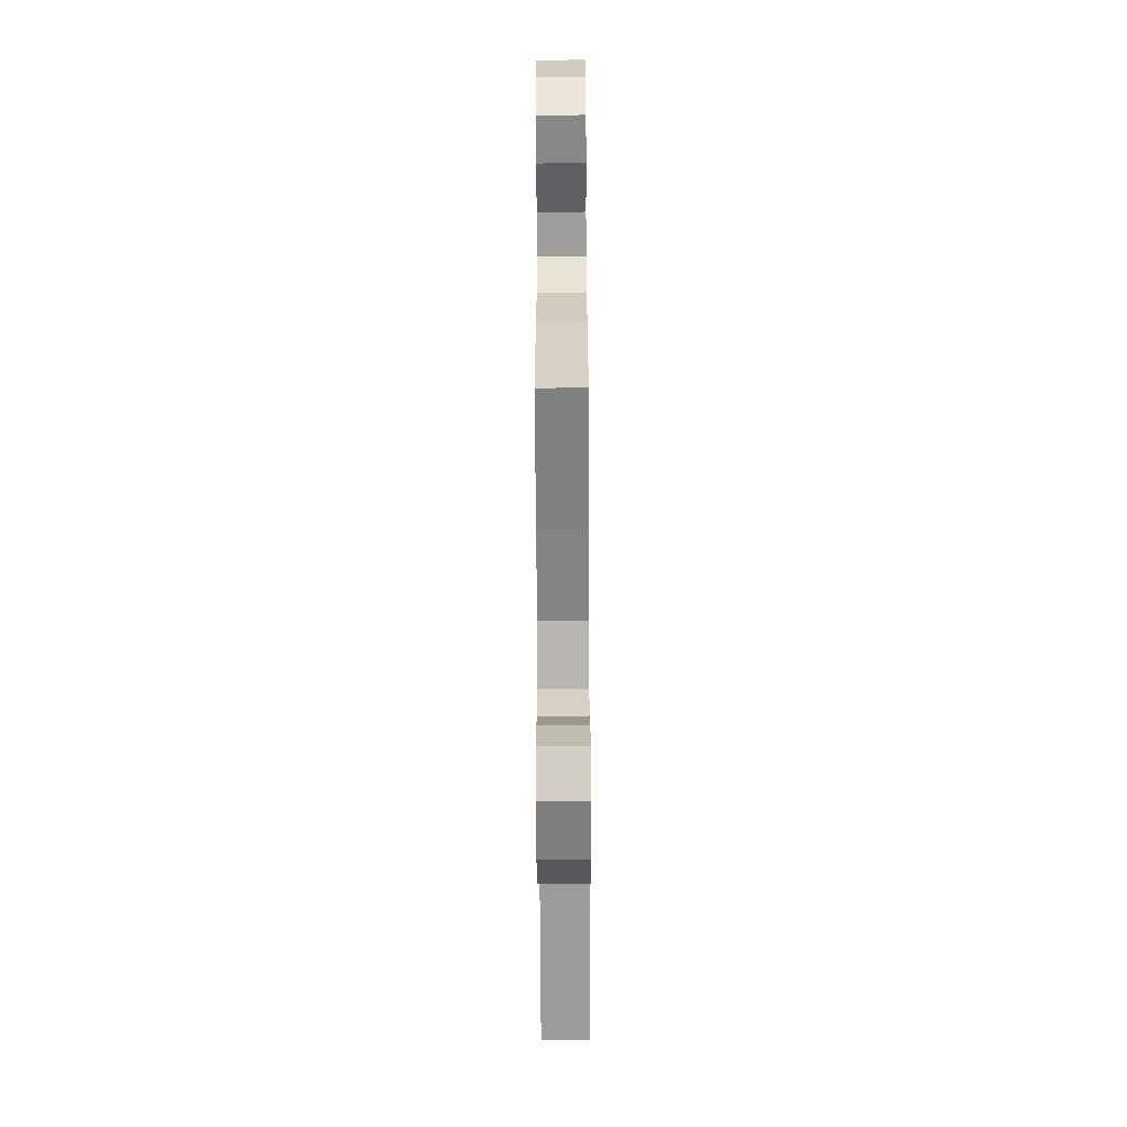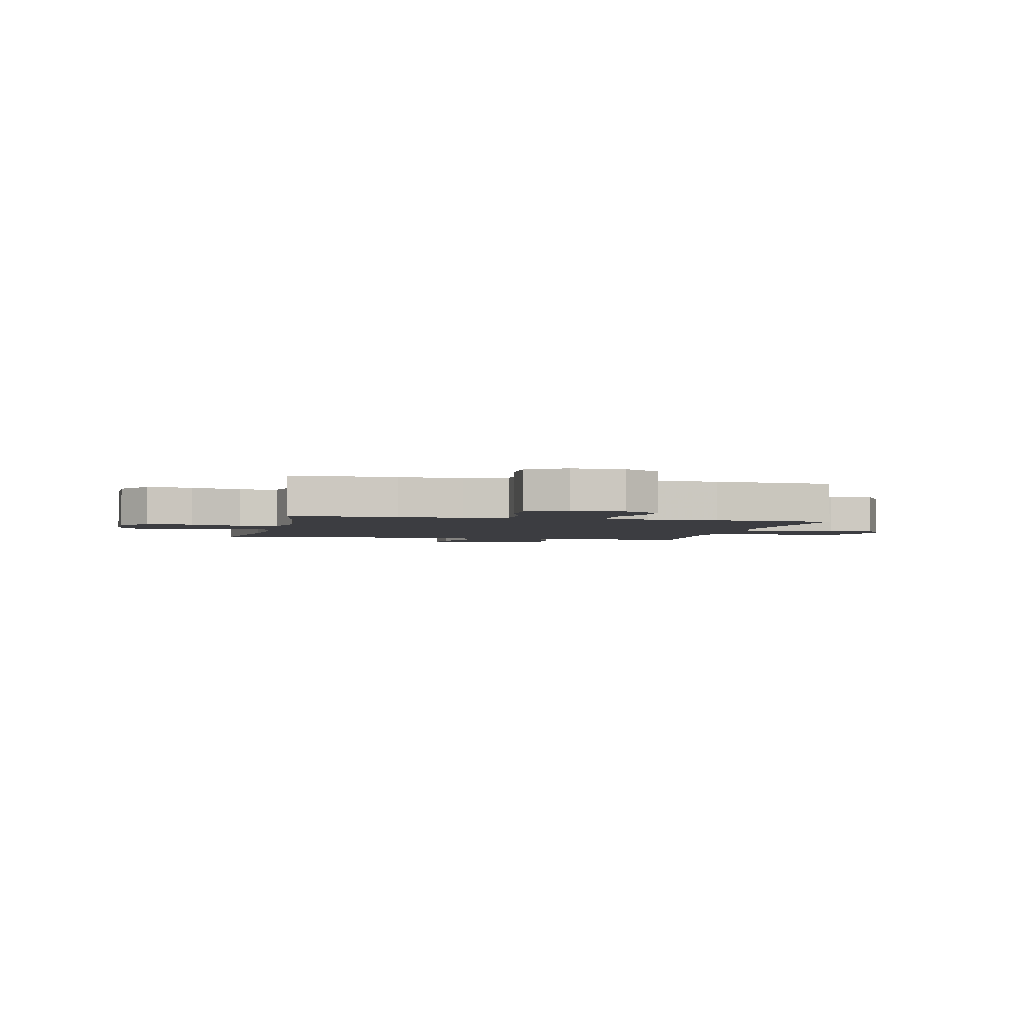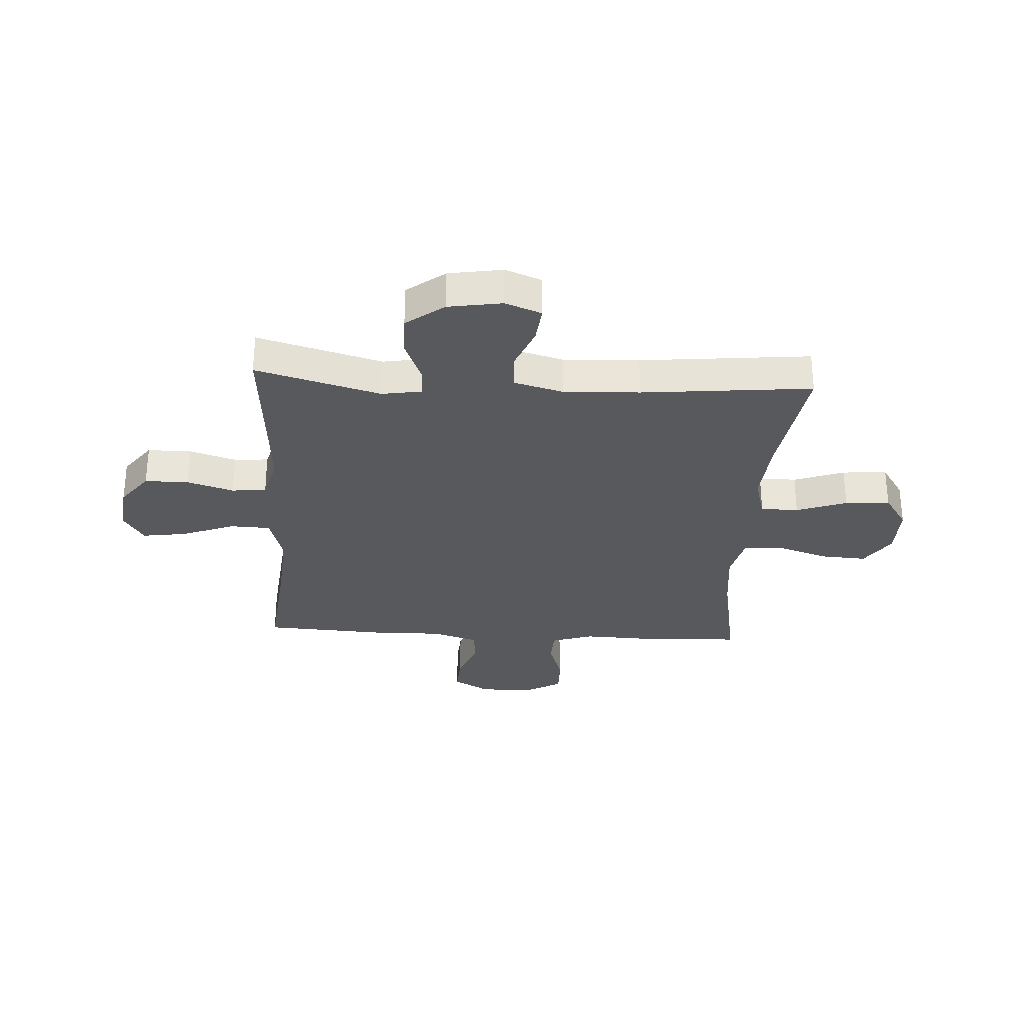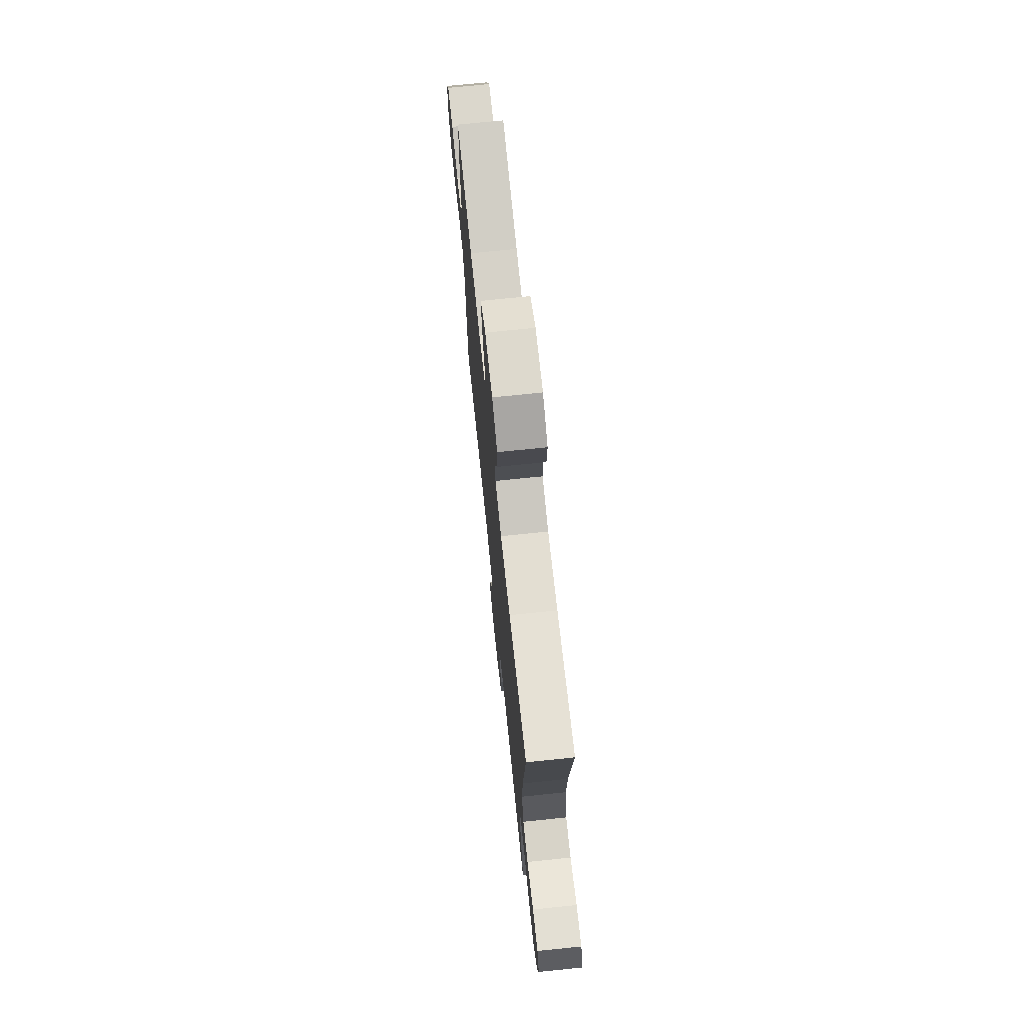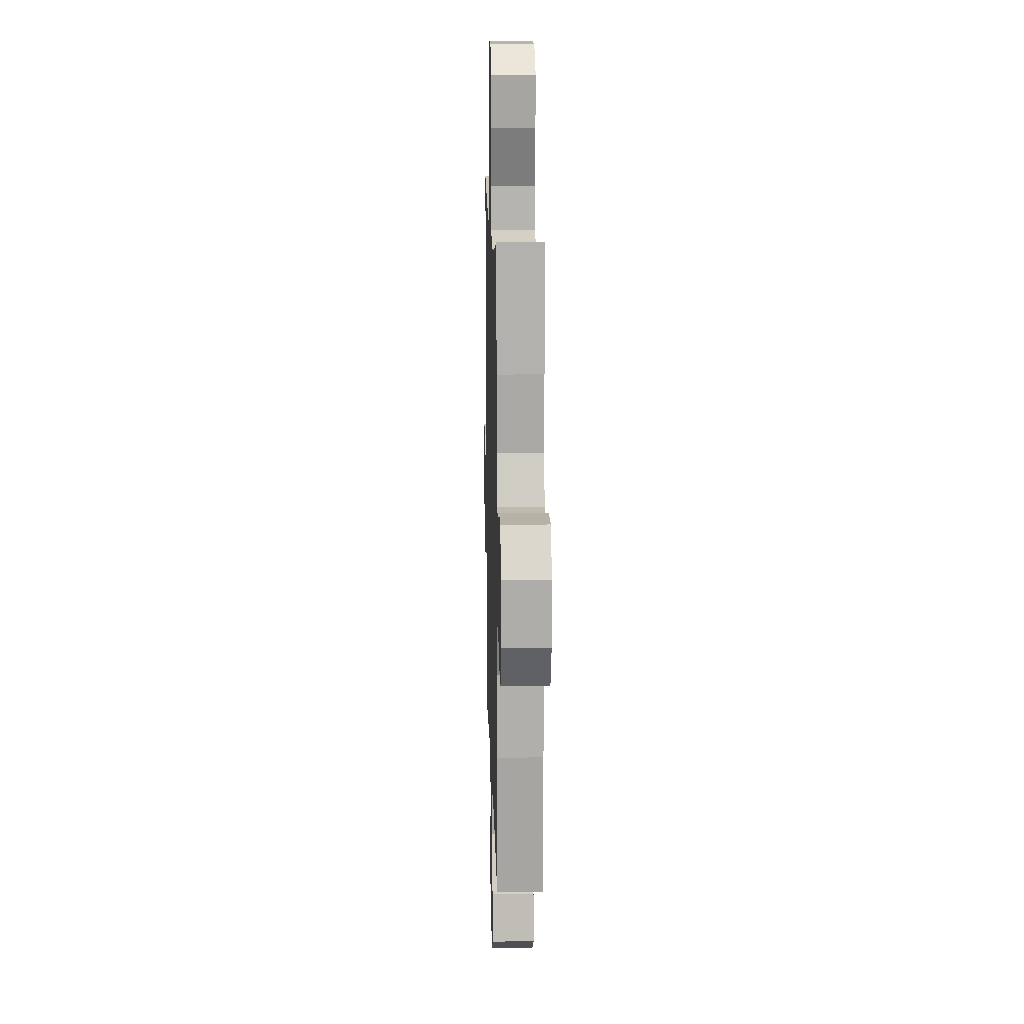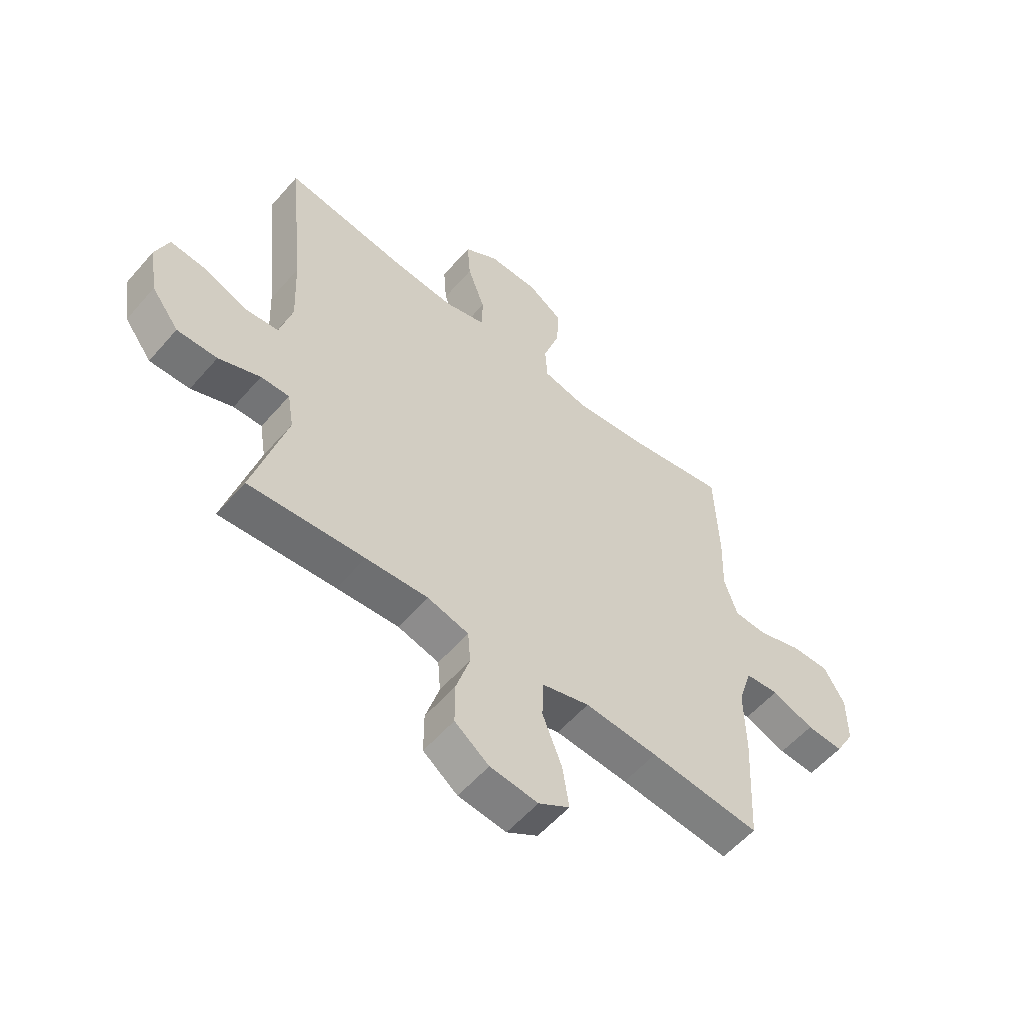
<metadata>
{"format":"obj","ext":"obj","renderer":"f3d","projection":"perspective","resolution":1024,"background":"white","views":[{"elev":-65.7,"azim":90.3,"up":"+Z"},{"elev":-2.8,"azim":76.8,"up":"+Y"},{"elev":-30.2,"azim":-93.4,"up":"+Y"},{"elev":72.6,"azim":-95.9,"up":"+Z"},{"elev":13.1,"azim":88.5,"up":"+Z"},{"elev":-56.8,"azim":-40.4,"up":"+Z"}]}
</metadata>
<code>
v -0.5 0.07 0.5
v -0.274 0.07 0.466
v -0.15 0.07 0.455
v -0.071 0.07 0.477
v -0.07 0.07 0.546
v -0.103 0.07 0.638
v -0.109 0.07 0.72
v -0.044 0.07 0.763
v 0.052 0.07 0.762
v 0.118 0.07 0.717
v 0.113 0.07 0.633
v 0.082 0.07 0.539
v 0.086 0.07 0.469
v 0.171 0.07 0.449
v 0.301 0.07 0.463
v 0.5 0.07 0.5
v 0.507 0.07 0.307
v 0.503 0.07 0.189
v 0.528 0.07 0.113
v 0.592 0.07 0.11
v 0.675 0.07 0.138
v 0.748 0.07 0.139
v 0.787 0.07 0.07
v 0.787 0.07 -0.027
v 0.75 0.07 -0.093
v 0.68 0.07 -0.089
v 0.6 0.07 -0.058
v 0.536 0.07 -0.064
v 0.51 0.07 -0.149
v 0.512 0.07 -0.279
v 0.5 0.07 -0.5
v 0.291 0.07 -0.479
v 0.153 0.07 -0.469
v 0.063 0.07 -0.495
v 0.06 0.07 -0.569
v 0.097 0.07 -0.665
v 0.109 0.07 -0.746
v 0.05 0.07 -0.783
v -0.041 0.07 -0.773
v -0.106 0.07 -0.724
v -0.106 0.07 -0.644
v -0.08 0.07 -0.559
v -0.085 0.07 -0.496
v -0.163 0.07 -0.475
v -0.281 0.07 -0.483
v -0.5 0.07 -0.5
v -0.437 0.07 -0.273
v -0.449 0.07 -0.201
v -0.503 0.07 -0.202
v -0.582 0.07 -0.234
v -0.658 0.07 -0.235
v -0.71 0.07 -0.166
v -0.726 0.07 -0.068
v -0.701 0.07 -0.002
v -0.634 0.07 -0.009
v -0.552 0.07 -0.042
v -0.487 0.07 -0.037
v -0.463 0.07 0.053
v -0.469 0.07 0.191
v -0.5 0 0.5
v -0.274 0 0.466
v -0.15 0 0.455
v -0.071 0 0.477
v -0.07 0 0.546
v -0.103 0 0.638
v -0.109 0 0.72
v -0.044 0 0.763
v 0.052 0 0.762
v 0.118 0 0.717
v 0.113 0 0.633
v 0.082 0 0.539
v 0.086 0 0.469
v 0.171 0 0.449
v 0.301 0 0.463
v 0.5 0 0.5
v 0.507 0 0.307
v 0.503 0 0.189
v 0.528 0 0.113
v 0.592 0 0.11
v 0.675 0 0.138
v 0.748 0 0.139
v 0.787 0 0.07
v 0.787 0 -0.027
v 0.75 0 -0.093
v 0.68 0 -0.089
v 0.6 0 -0.058
v 0.536 0 -0.064
v 0.51 0 -0.149
v 0.512 0 -0.279
v 0.5 0 -0.5
v 0.291 0 -0.479
v 0.153 0 -0.469
v 0.063 0 -0.495
v 0.06 0 -0.569
v 0.097 0 -0.665
v 0.109 0 -0.746
v 0.05 0 -0.783
v -0.041 0 -0.773
v -0.106 0 -0.724
v -0.106 0 -0.644
v -0.08 0 -0.559
v -0.085 0 -0.496
v -0.163 0 -0.475
v -0.281 0 -0.483
v -0.5 0 -0.5
v -0.437 0 -0.273
v -0.449 0 -0.201
v -0.503 0 -0.202
v -0.582 0 -0.234
v -0.658 0 -0.235
v -0.71 0 -0.166
v -0.726 0 -0.068
v -0.701 0 -0.002
v -0.634 0 -0.009
v -0.552 0 -0.042
v -0.487 0 -0.037
v -0.463 0 0.053
v -0.469 0 0.191
f 53 54 55 56
f 53 56 57
f 52 53 57
f 49 50 51 52
f 48 49 52 57
f 45 46 47
f 44 45 47 48
f 43 44 48 57
f 39 40 41 42
f 39 42 43
f 38 39 43
f 35 36 37 38
f 34 35 38 43
f 33 34 43 57
f 29 30 31 32
f 28 29 32 33
f 24 25 26 27
f 24 27 28
f 23 24 28
f 20 21 22 23
f 19 20 23 28
f 18 19 28 33
f 15 16 17 18
f 14 15 18 33
f 9 10 11 12
f 9 12 13
f 8 9 13
f 5 6 7 8
f 4 5 8 13
f 3 4 13 14
f 59 1 2
f 58 59 2 3
f 33 57 58
f 3 14 33 58
f 115 114 113 112
f 116 115 112
f 116 112 111
f 111 110 109 108
f 116 111 108 107
f 106 105 104
f 107 106 104 103
f 116 107 103 102
f 101 100 99 98
f 102 101 98
f 102 98 97
f 97 96 95 94
f 102 97 94 93
f 116 102 93 92
f 91 90 89 88
f 92 91 88 87
f 86 85 84 83
f 87 86 83
f 87 83 82
f 82 81 80 79
f 87 82 79 78
f 92 87 78 77
f 77 76 75 74
f 92 77 74 73
f 71 70 69 68
f 72 71 68
f 72 68 67
f 67 66 65 64
f 72 67 64 63
f 73 72 63 62
f 61 60 118
f 62 61 118 117
f 117 116 92
f 117 92 73 62
f 1 60 61 2
f 2 61 62 3
f 3 62 63 4
f 4 63 64 5
f 5 64 65 6
f 6 65 66 7
f 7 66 67 8
f 8 67 68 9
f 9 68 69 10
f 10 69 70 11
f 11 70 71 12
f 12 71 72 13
f 13 72 73 14
f 14 73 74 15
f 15 74 75 16
f 16 75 76 17
f 17 76 77 18
f 18 77 78 19
f 19 78 79 20
f 20 79 80 21
f 21 80 81 22
f 22 81 82 23
f 23 82 83 24
f 24 83 84 25
f 25 84 85 26
f 26 85 86 27
f 27 86 87 28
f 28 87 88 29
f 29 88 89 30
f 30 89 90 31
f 31 90 91 32
f 32 91 92 33
f 33 92 93 34
f 34 93 94 35
f 35 94 95 36
f 36 95 96 37
f 37 96 97 38
f 38 97 98 39
f 39 98 99 40
f 40 99 100 41
f 41 100 101 42
f 42 101 102 43
f 43 102 103 44
f 44 103 104 45
f 45 104 105 46
f 46 105 106 47
f 47 106 107 48
f 48 107 108 49
f 49 108 109 50
f 50 109 110 51
f 51 110 111 52
f 52 111 112 53
f 53 112 113 54
f 54 113 114 55
f 55 114 115 56
f 56 115 116 57
f 57 116 117 58
f 58 117 118 59
f 59 118 60 1

</code>
